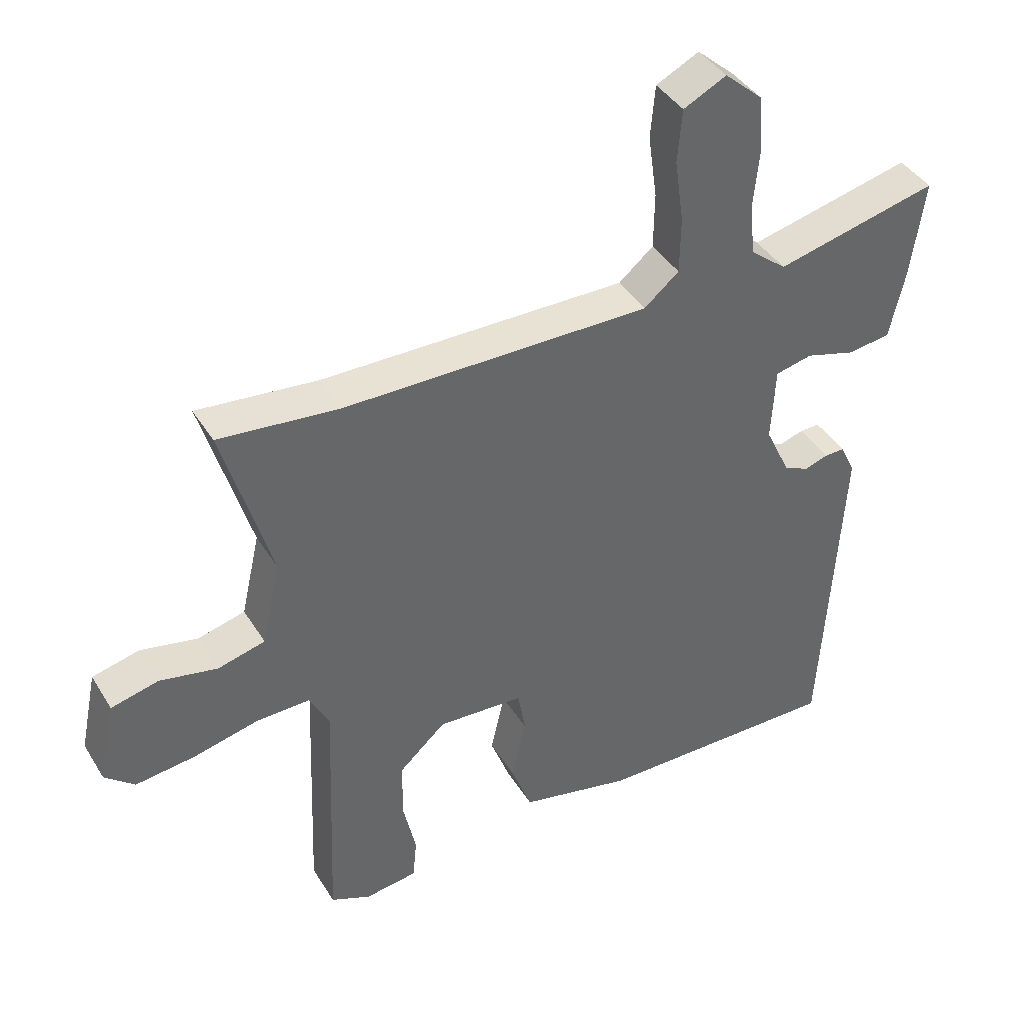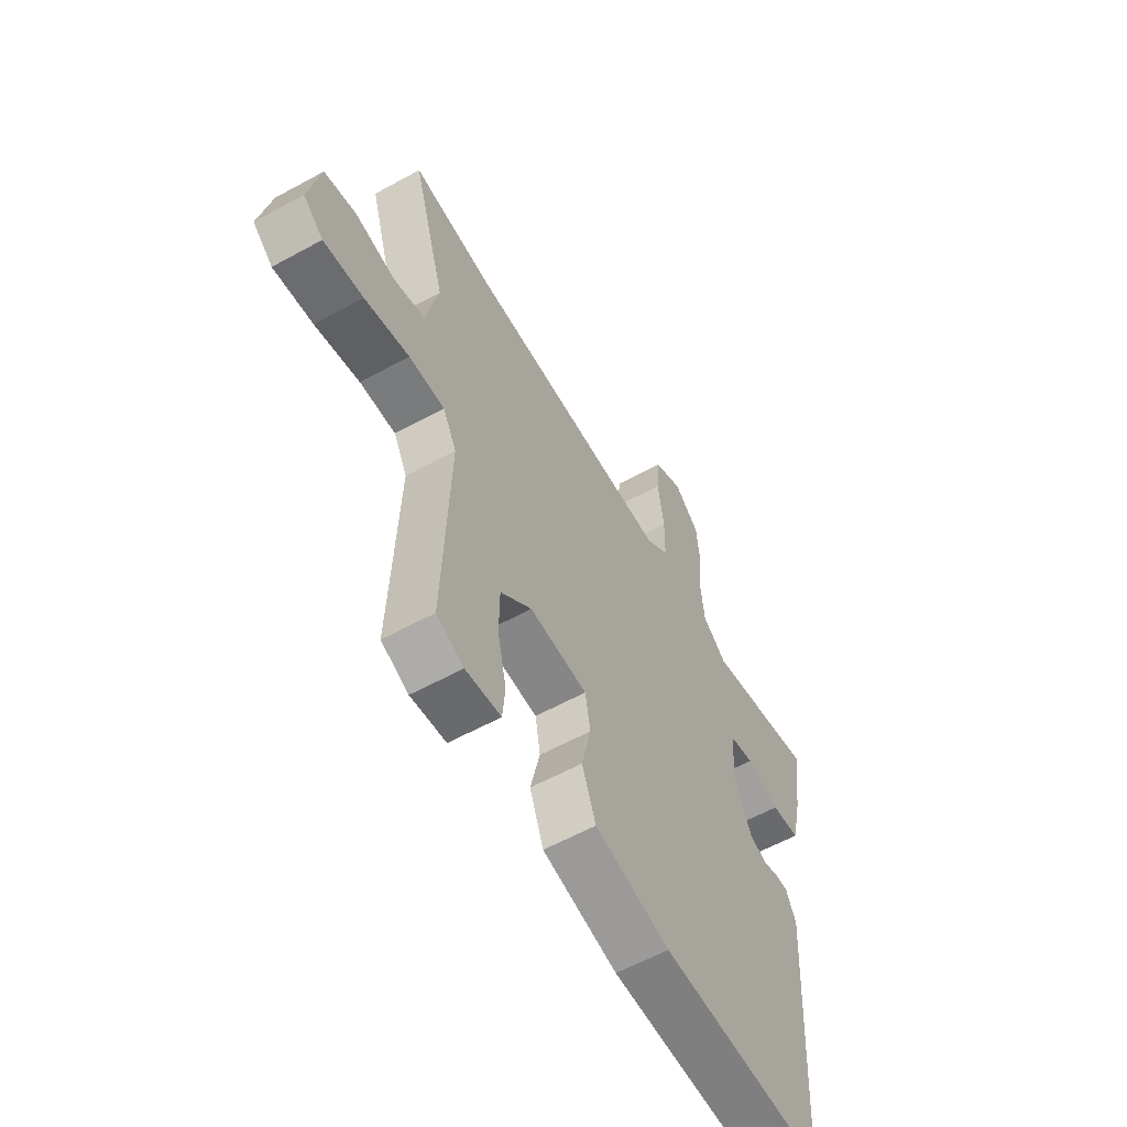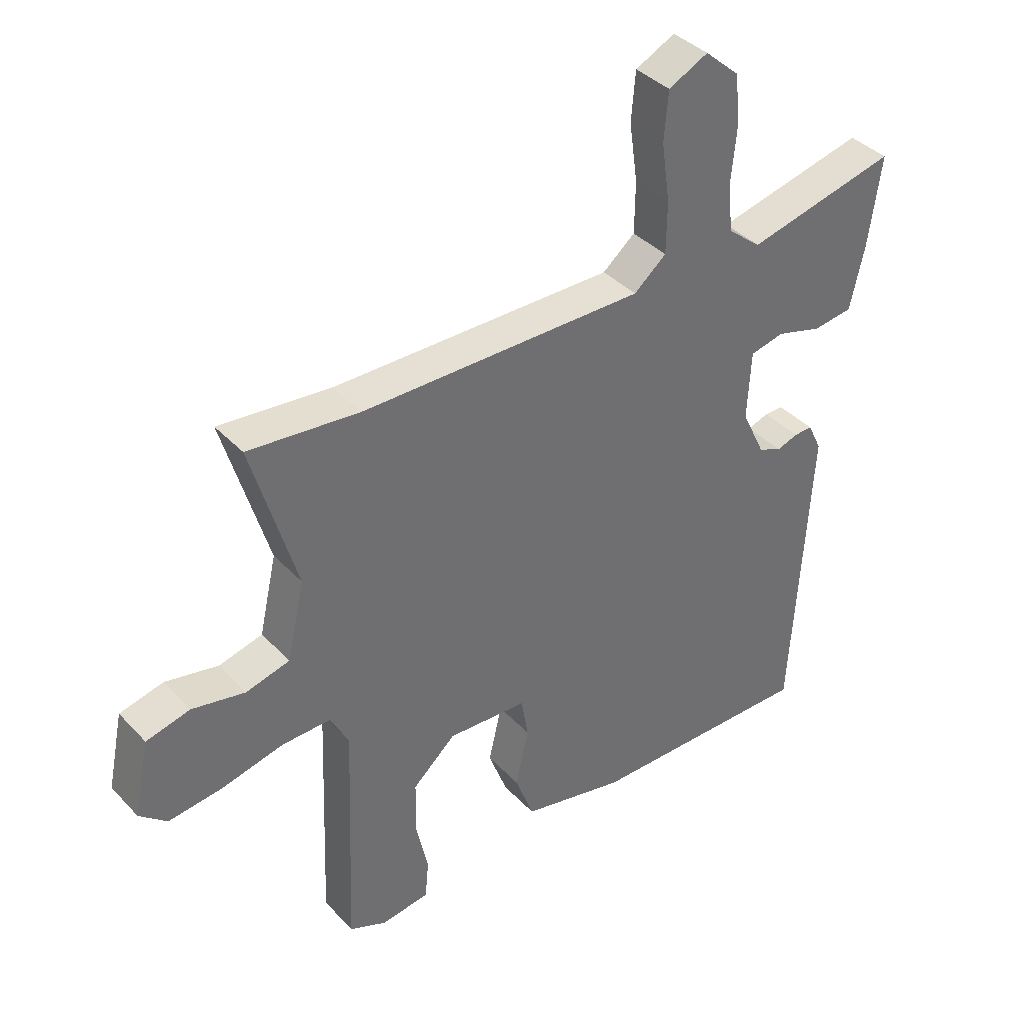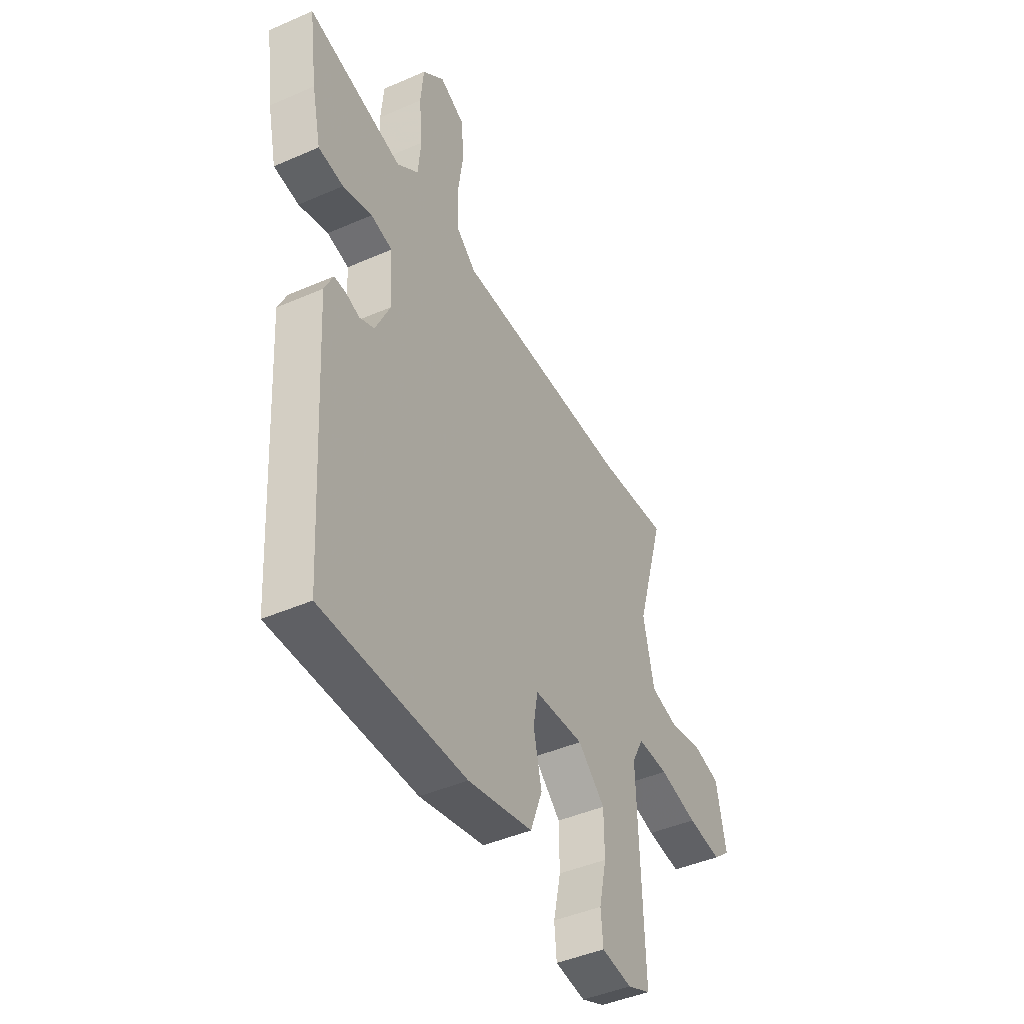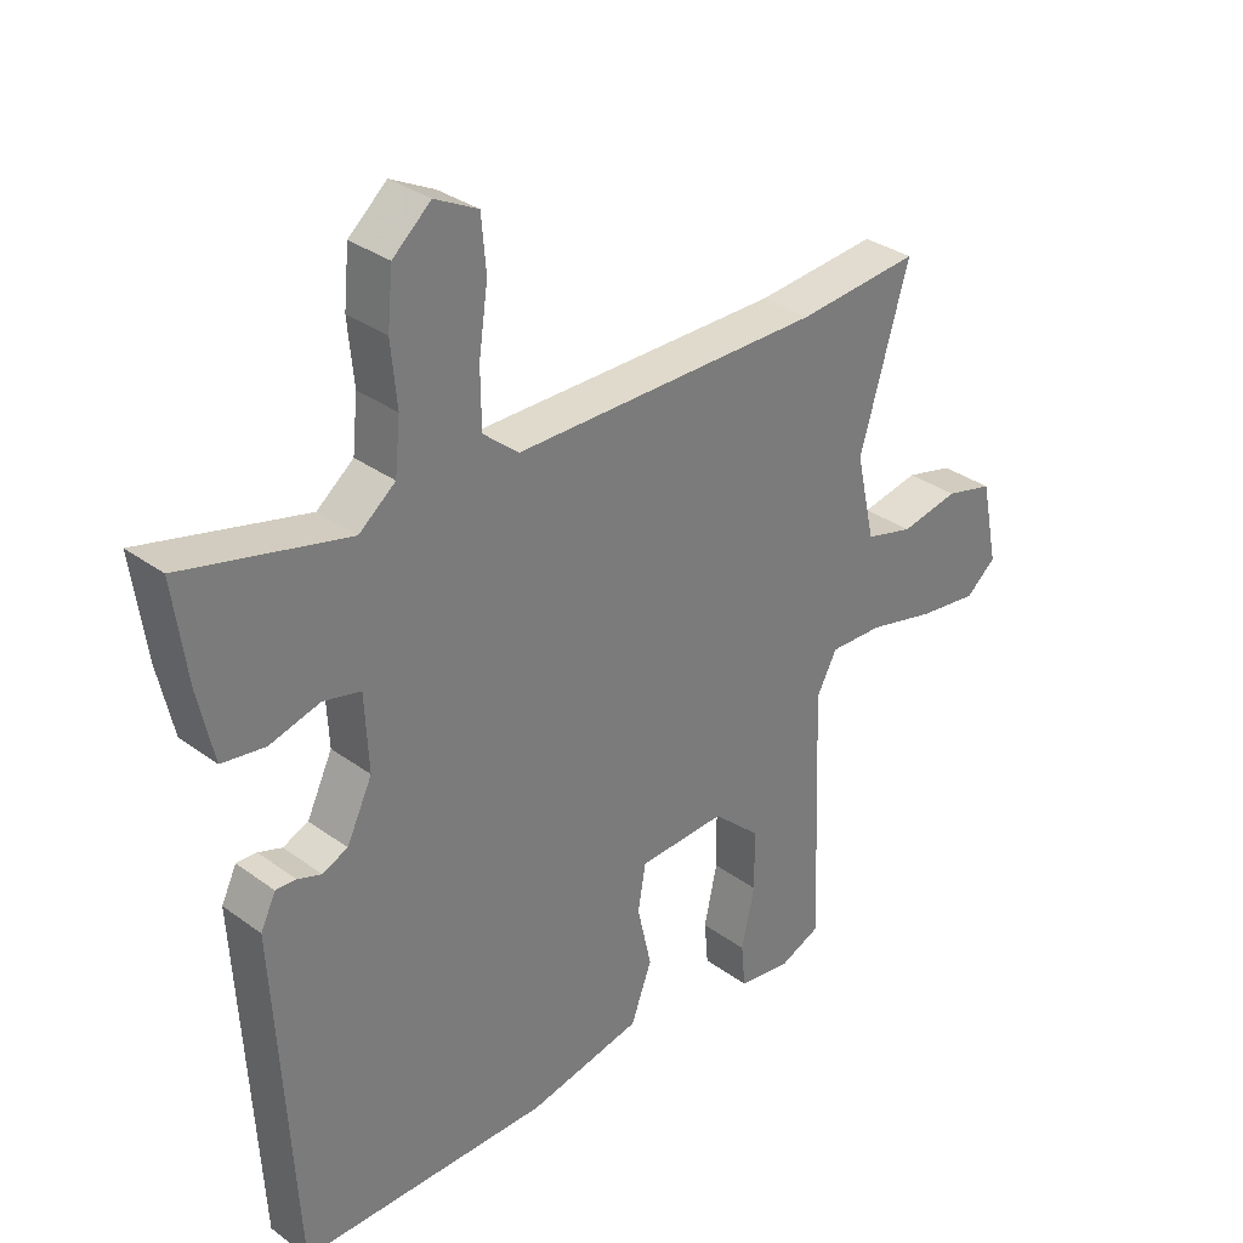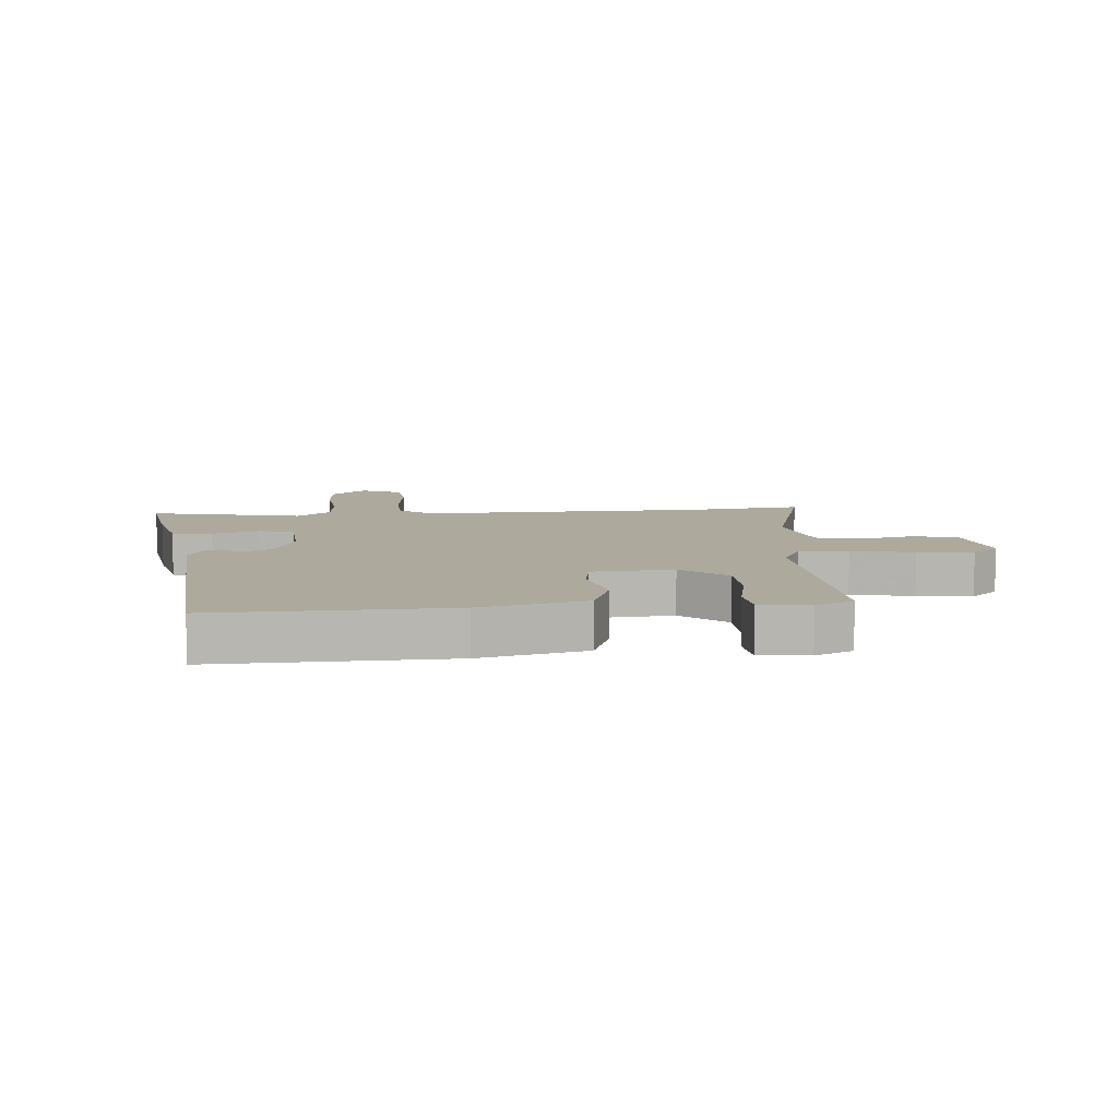
<metadata>
{"format":"obj","ext":"obj","renderer":"f3d","projection":"perspective","resolution":1024,"background":"white","views":[{"elev":40.8,"azim":-28.9,"up":"+Z"},{"elev":-59.5,"azim":-60.6,"up":"+Z"},{"elev":38.3,"azim":-37.6,"up":"+Z"},{"elev":-44.0,"azim":117.2,"up":"+Z"},{"elev":32.4,"azim":135.5,"up":"+Z"},{"elev":8.8,"azim":174.1,"up":"+Y"}]}
</metadata>
<code>
v -0.611 0.07 0.511
v -0.425 0.07 0.493
v 0.048 0.07 0.491
v 0.102 0.07 0.536
v 0.103 0.07 0.623
v 0.089 0.07 0.721
v 0.096 0.07 0.802
v 0.162 0.07 0.835
v 0.22 0.07 0.784
v 0.228 0.07 0.701
v 0.219 0.07 0.607
v 0.227 0.07 0.527
v 0.283 0.07 0.482
v 0.534 0.07 0.542
v 0.513 0.07 0.392
v 0.489 0.07 0.285
v 0.423 0.07 0.276
v 0.346 0.07 0.298
v 0.289 0.07 0.285
v 0.283 0.07 0.17
v 0.322 0.07 0.088
v 0.361 0.07 0.071
v 0.397 0.07 0.083
v 0.428 0.07 0.084
v 0.451 0.07 0.036
v 0.421 0.07 -0.477
v 0.041 0.07 -0.474
v -0.132 0.07 -0.436
v -0.164 0.07 -0.351
v -0.142 0.07 -0.255
v -0.154 0.07 -0.186
v -0.287 0.07 -0.179
v -0.359 0.07 -0.244
v -0.36 0.07 -0.335
v -0.34 0.07 -0.426
v -0.346 0.07 -0.491
v -0.427 0.07 -0.502
v -0.489 0.07 -0.475
v -0.474 0.07 -0.08
v -0.505 0.07 -0.021
v -0.587 0.07 -0.023
v -0.689 0.07 -0.047
v -0.78 0.07 -0.058
v -0.826 0.07 -0.019
v -0.8 0.07 0.107
v -0.727 0.07 0.125
v -0.638 0.07 0.107
v -0.565 0.07 0.126
v -0.536 0.07 0.255
v -0.611 0 0.511
v -0.425 0 0.493
v 0.048 0 0.491
v 0.102 0 0.536
v 0.103 0 0.623
v 0.089 0 0.721
v 0.096 0 0.802
v 0.162 0 0.835
v 0.22 0 0.784
v 0.228 0 0.701
v 0.219 0 0.607
v 0.227 0 0.527
v 0.283 0 0.482
v 0.534 0 0.542
v 0.513 0 0.392
v 0.489 0 0.285
v 0.423 0 0.276
v 0.346 0 0.298
v 0.289 0 0.285
v 0.283 0 0.17
v 0.322 0 0.088
v 0.361 0 0.071
v 0.397 0 0.083
v 0.428 0 0.084
v 0.451 0 0.036
v 0.421 0 -0.477
v 0.041 0 -0.474
v -0.132 0 -0.436
v -0.164 0 -0.351
v -0.142 0 -0.255
v -0.154 0 -0.186
v -0.287 0 -0.179
v -0.359 0 -0.244
v -0.36 0 -0.335
v -0.34 0 -0.426
v -0.346 0 -0.491
v -0.427 0 -0.502
v -0.489 0 -0.475
v -0.474 0 -0.08
v -0.505 0 -0.021
v -0.587 0 -0.023
v -0.689 0 -0.047
v -0.78 0 -0.058
v -0.826 0 -0.019
v -0.8 0 0.107
v -0.727 0 0.125
v -0.638 0 0.107
v -0.565 0 0.126
v -0.536 0 0.255
f 45 46 47
f 44 45 47
f 43 44 47
f 42 43 47
f 41 42 47
f 40 41 47 48
f 39 40 48 49
f 37 38 39
f 36 37 39
f 35 36 39
f 34 35 39
f 33 34 39 49
f 28 29 30
f 27 28 30
f 26 27 30
f 25 26 30
f 24 25 30
f 23 24 30
f 22 23 30
f 21 22 30 31
f 20 21 31 32
f 16 17 18
f 15 16 18
f 14 15 18
f 13 14 18
f 12 13 18 19
f 9 10 11
f 8 9 11
f 7 8 11
f 6 7 11
f 5 6 11
f 4 5 11 12
f 19 20 32
f 12 19 32
f 4 12 32
f 3 4 32
f 32 33 49
f 3 32 49
f 2 3 49
f 1 2 49
f 96 95 94
f 96 94 93
f 96 93 92
f 96 92 91
f 96 91 90
f 97 96 90 89
f 98 97 89 88
f 88 87 86
f 88 86 85
f 88 85 84
f 88 84 83
f 98 88 83 82
f 79 78 77
f 79 77 76
f 79 76 75
f 79 75 74
f 79 74 73
f 79 73 72
f 79 72 71
f 80 79 71 70
f 81 80 70 69
f 67 66 65
f 67 65 64
f 67 64 63
f 67 63 62
f 68 67 62 61
f 60 59 58
f 60 58 57
f 60 57 56
f 60 56 55
f 60 55 54
f 61 60 54 53
f 81 69 68
f 81 68 61
f 81 61 53
f 81 53 52
f 98 82 81
f 98 81 52
f 98 52 51
f 98 51 50
f 1 50 51 2
f 2 51 52 3
f 3 52 53 4
f 4 53 54 5
f 5 54 55 6
f 6 55 56 7
f 7 56 57 8
f 8 57 58 9
f 9 58 59 10
f 10 59 60 11
f 11 60 61 12
f 12 61 62 13
f 13 62 63 14
f 14 63 64 15
f 15 64 65 16
f 16 65 66 17
f 17 66 67 18
f 18 67 68 19
f 19 68 69 20
f 20 69 70 21
f 21 70 71 22
f 22 71 72 23
f 23 72 73 24
f 24 73 74 25
f 25 74 75 26
f 26 75 76 27
f 27 76 77 28
f 28 77 78 29
f 29 78 79 30
f 30 79 80 31
f 31 80 81 32
f 32 81 82 33
f 33 82 83 34
f 34 83 84 35
f 35 84 85 36
f 36 85 86 37
f 37 86 87 38
f 38 87 88 39
f 39 88 89 40
f 40 89 90 41
f 41 90 91 42
f 42 91 92 43
f 43 92 93 44
f 44 93 94 45
f 45 94 95 46
f 46 95 96 47
f 47 96 97 48
f 48 97 98 49
f 49 98 50 1

</code>
